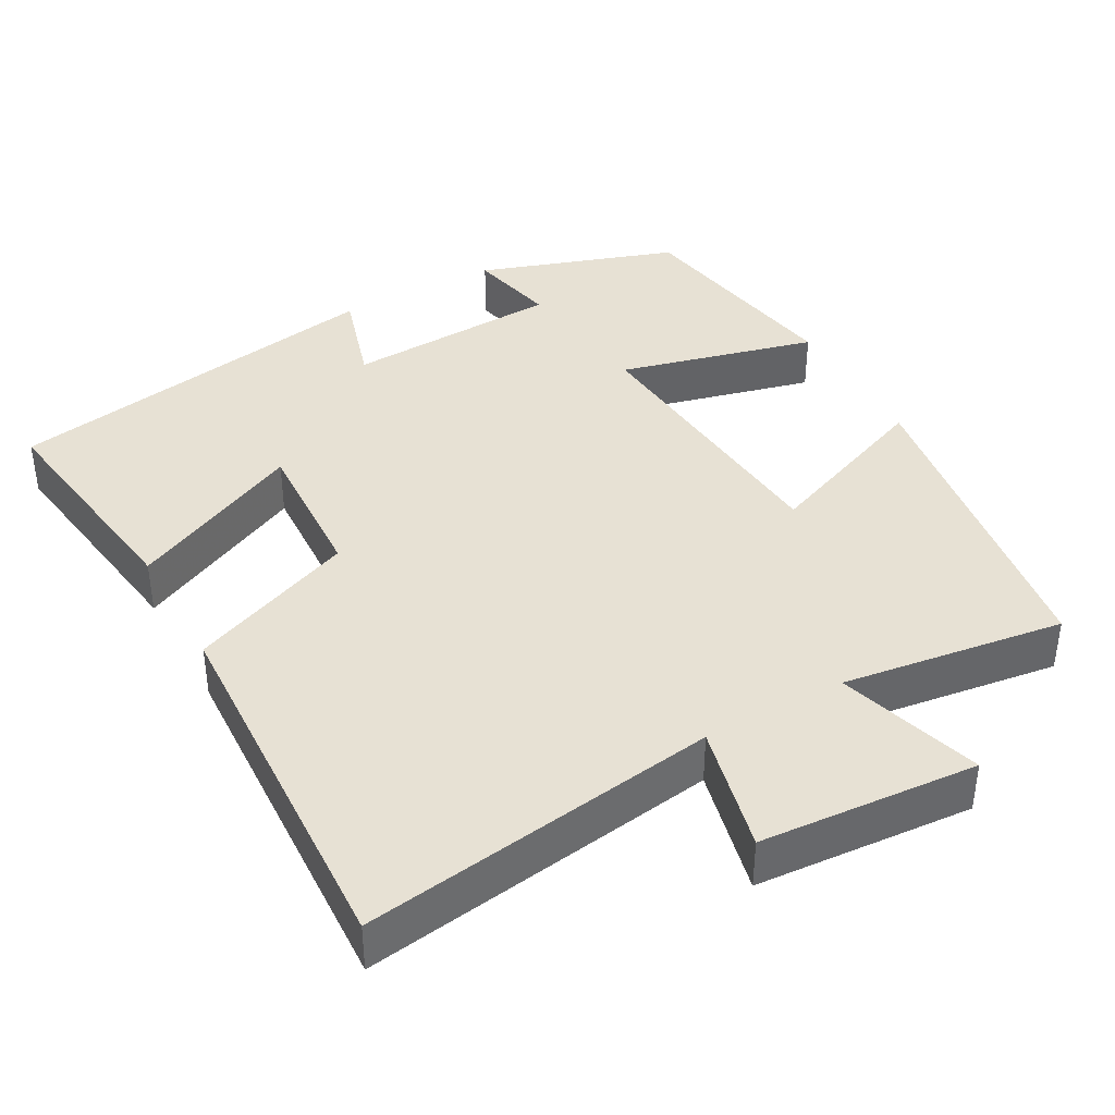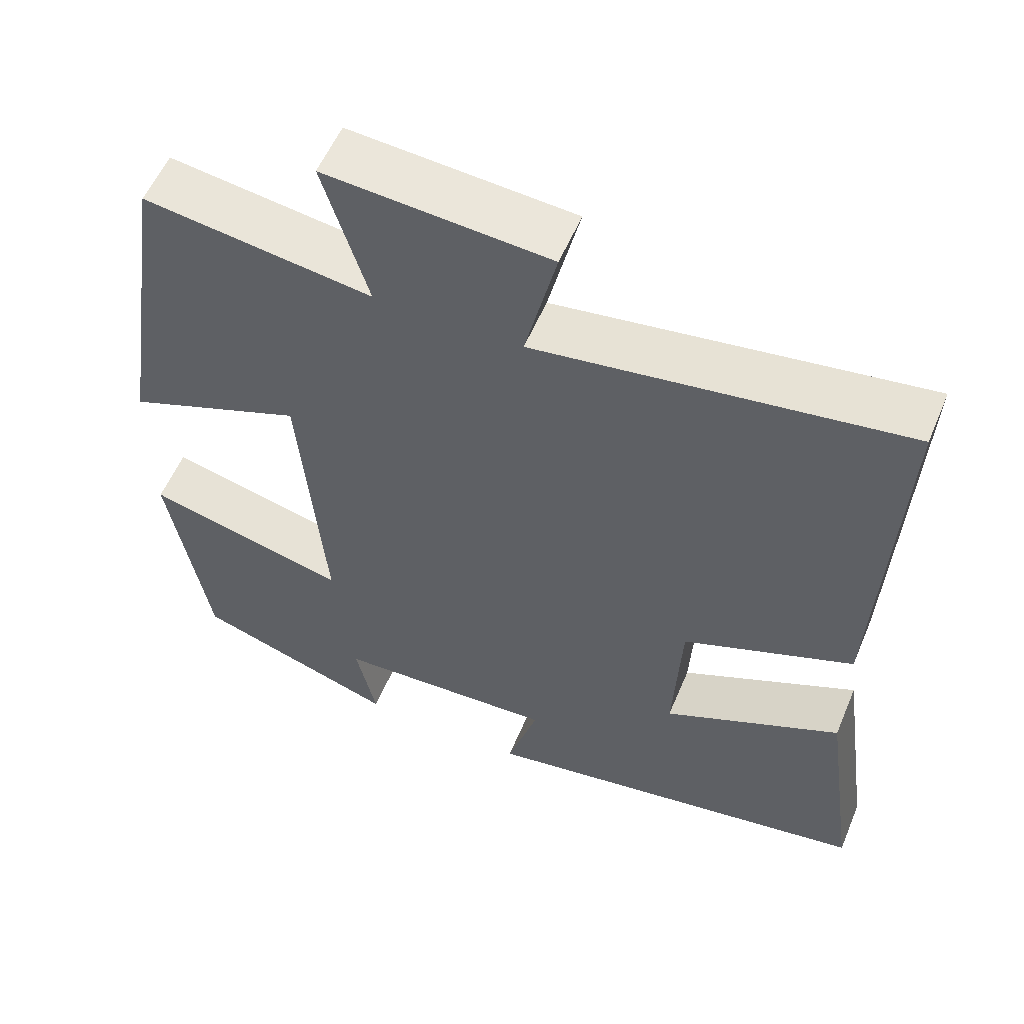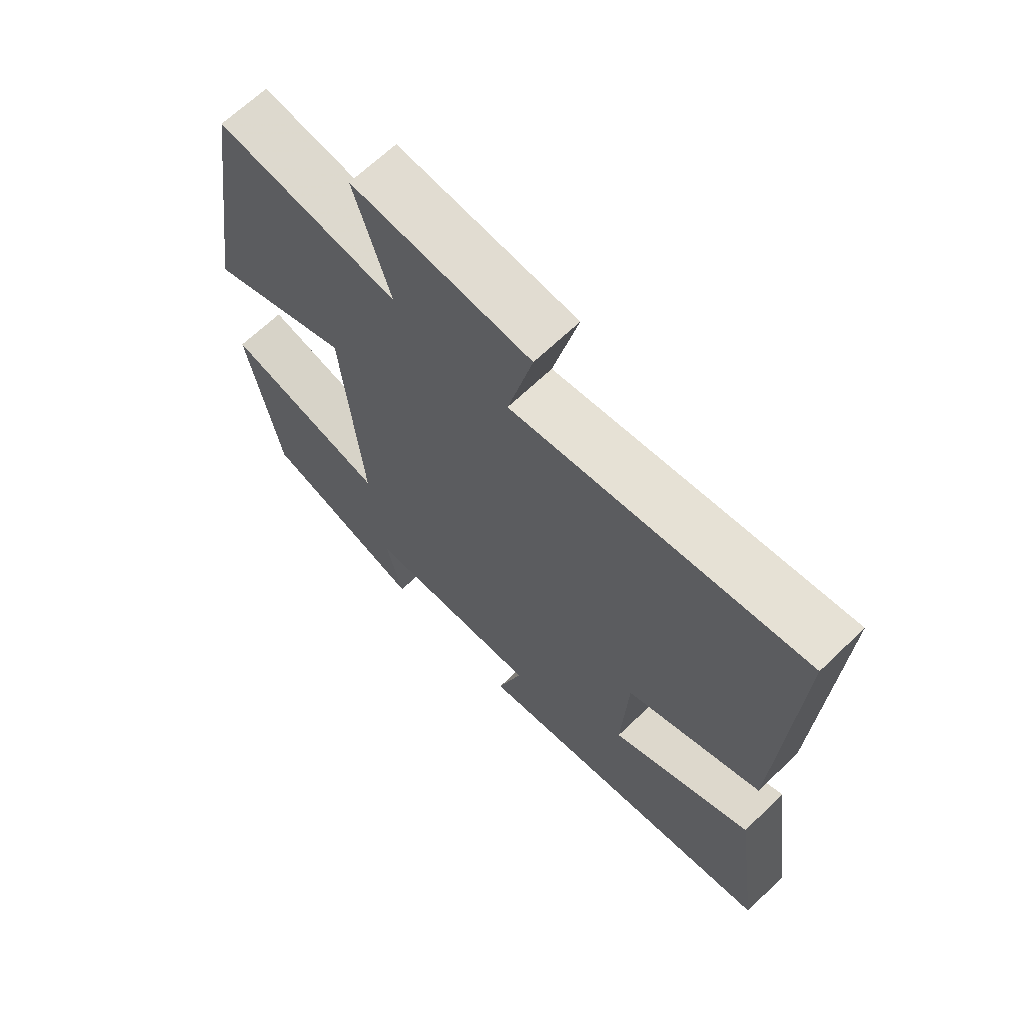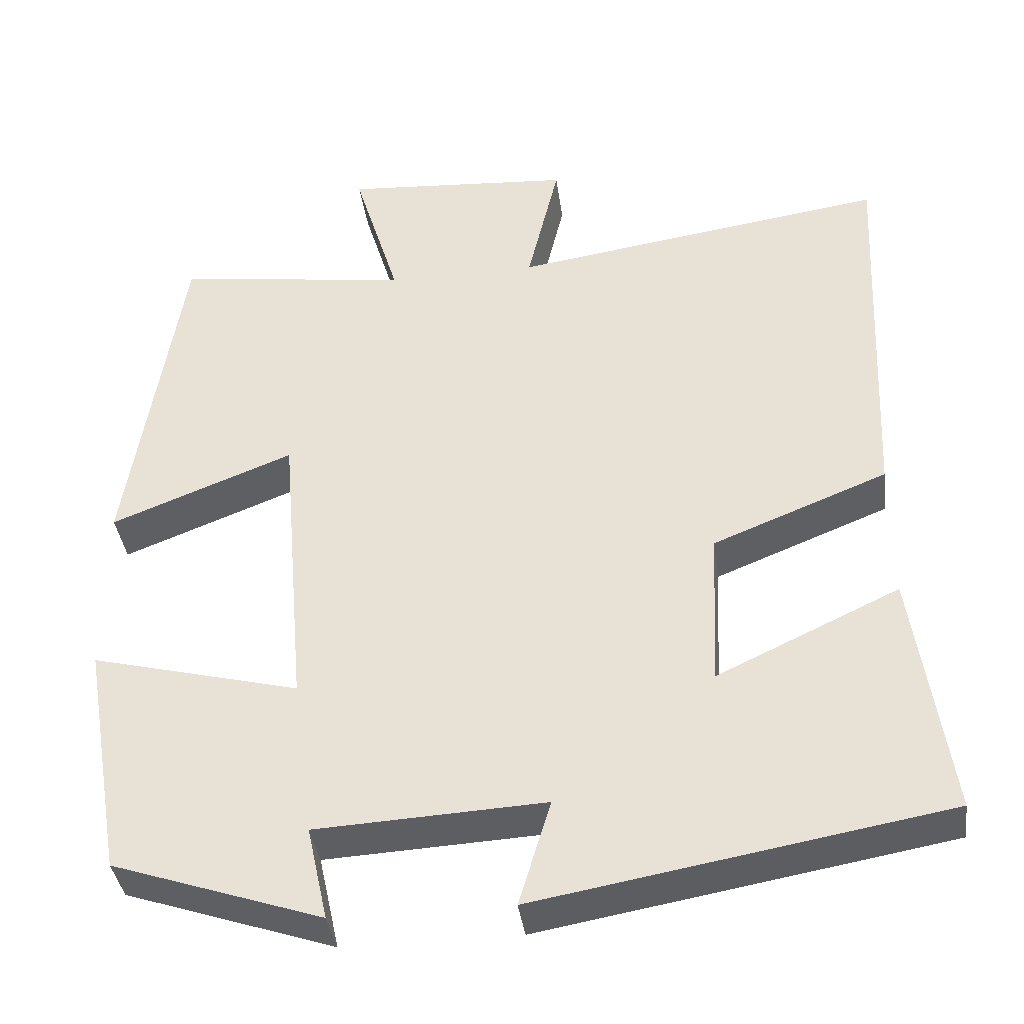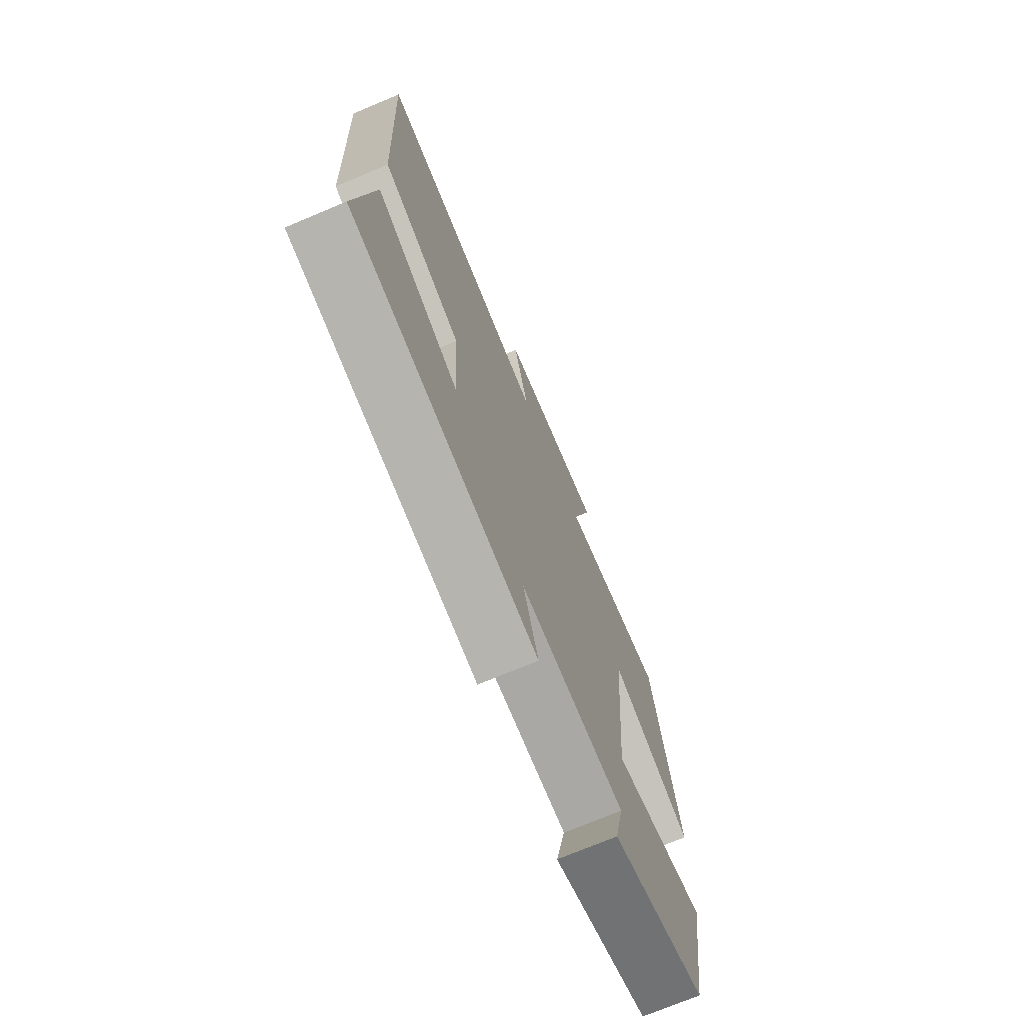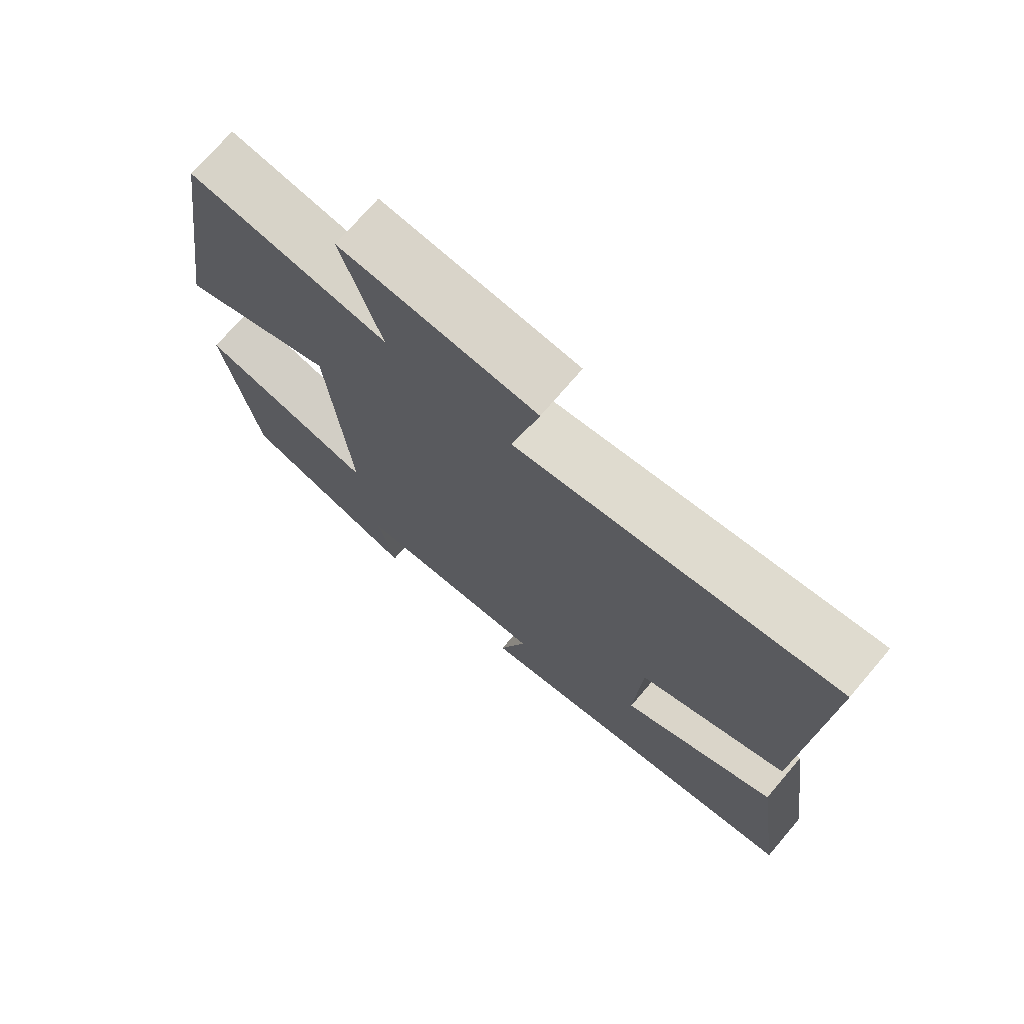
<metadata>
{"format":"obj","ext":"obj","renderer":"f3d","projection":"perspective","resolution":1024,"background":"white","views":[{"elev":39.6,"azim":-29.1,"up":"+Y"},{"elev":56.2,"azim":-157.3,"up":"+Z"},{"elev":66.7,"azim":-133.9,"up":"+Z"},{"elev":-38.6,"azim":-172.2,"up":"+Z"},{"elev":-72.5,"azim":-67.2,"up":"+Z"},{"elev":72.8,"azim":-139.5,"up":"+Z"}]}
</metadata>
<code>
v 0.433 0.07 0.542
v 0.5 0.07 0.107
v 0.271 0.07 0.196
v 0.239 0.07 -0.18
v 0.5 0.07 -0.113
v 0.449 0.07 -0.411
v 0.187 0.07 -0.5
v 0.213 0.07 -0.382
v -0.073 0.07 -0.368
v -0.033 0.07 -0.5
v -0.544 0.07 -0.412
v -0.5 0.07 -0.103
v -0.271 0.07 -0.21
v -0.281 0.07 -0.01
v -0.5 0.07 0.077
v -0.523 0.07 0.568
v -0.051 0.07 0.5
v -0.091 0.07 0.669
v 0.197 0.07 0.691
v 0.139 0.07 0.5
v 0.433 0 0.542
v 0.5 0 0.107
v 0.271 0 0.196
v 0.239 0 -0.18
v 0.5 0 -0.113
v 0.449 0 -0.411
v 0.187 0 -0.5
v 0.213 0 -0.382
v -0.073 0 -0.368
v -0.033 0 -0.5
v -0.544 0 -0.412
v -0.5 0 -0.103
v -0.271 0 -0.21
v -0.281 0 -0.01
v -0.5 0 0.077
v -0.523 0 0.568
v -0.051 0 0.5
v -0.091 0 0.669
v 0.197 0 0.691
v 0.139 0 0.5
f 17 18 19 20
f 14 15 16 17
f 13 14 17 20
f 10 11 12 13
f 9 10 13
f 8 9 13 20
f 5 6 7 8
f 4 5 8
f 3 4 8 20
f 1 2 3 20
f 40 39 38 37
f 37 36 35 34
f 40 37 34 33
f 33 32 31 30
f 33 30 29
f 40 33 29 28
f 28 27 26 25
f 28 25 24
f 40 28 24 23
f 40 23 22 21
f 1 21 22 2
f 2 22 23 3
f 3 23 24 4
f 4 24 25 5
f 5 25 26 6
f 6 26 27 7
f 7 27 28 8
f 8 28 29 9
f 9 29 30 10
f 10 30 31 11
f 11 31 32 12
f 12 32 33 13
f 13 33 34 14
f 14 34 35 15
f 15 35 36 16
f 16 36 37 17
f 17 37 38 18
f 18 38 39 19
f 19 39 40 20
f 20 40 21 1

</code>
